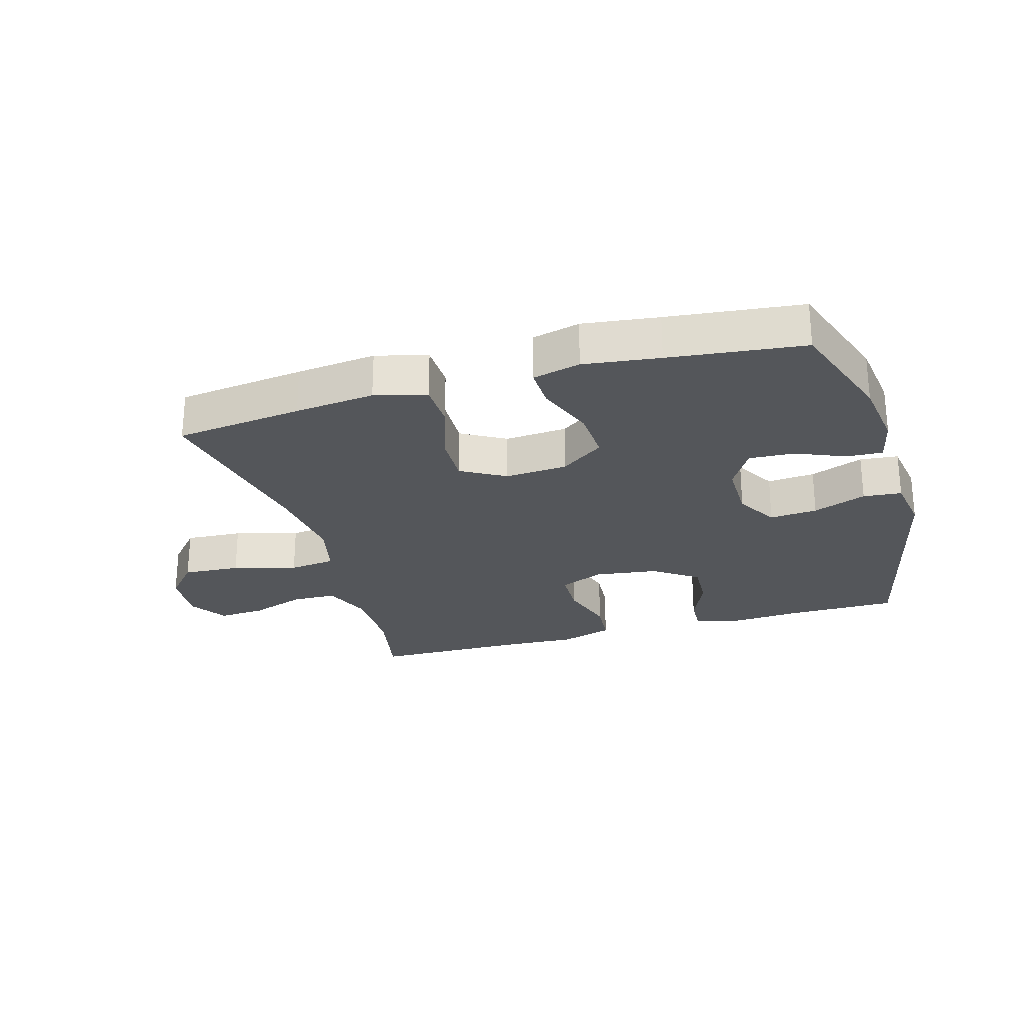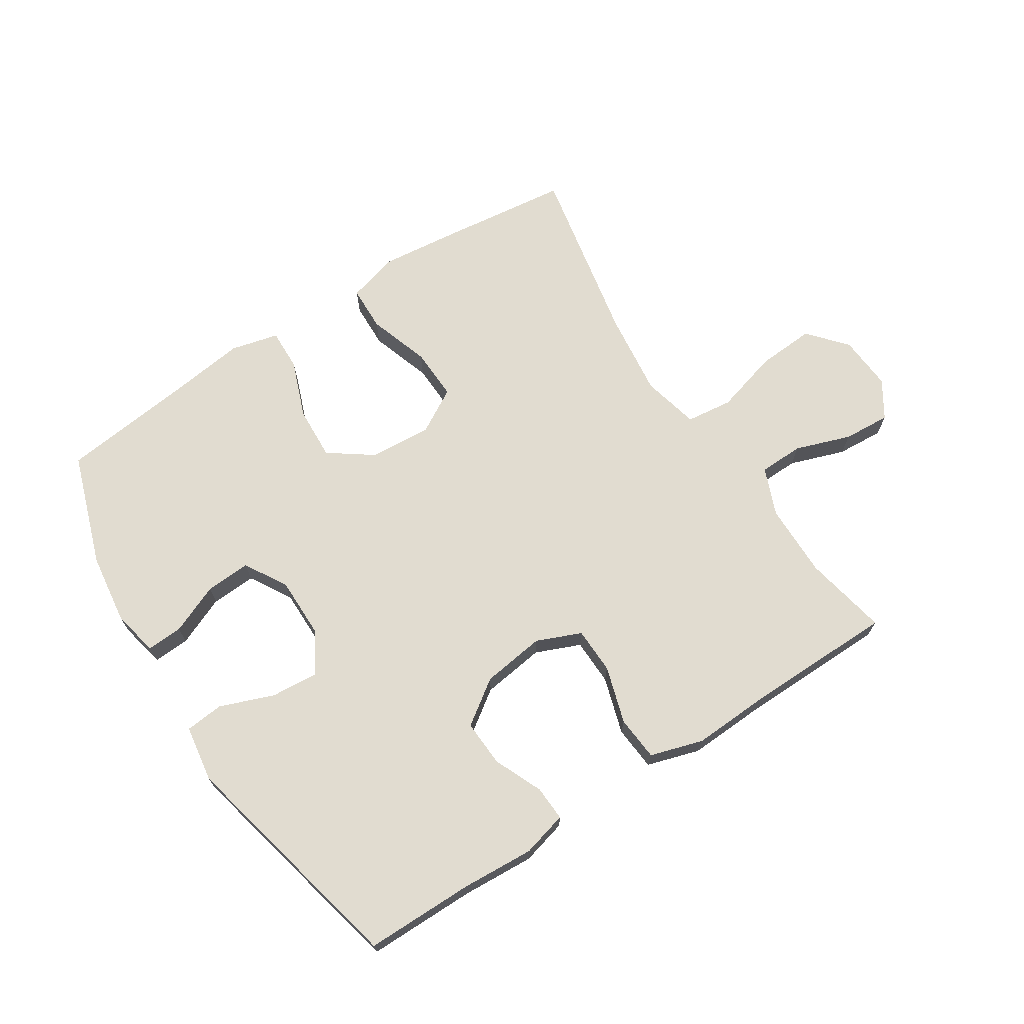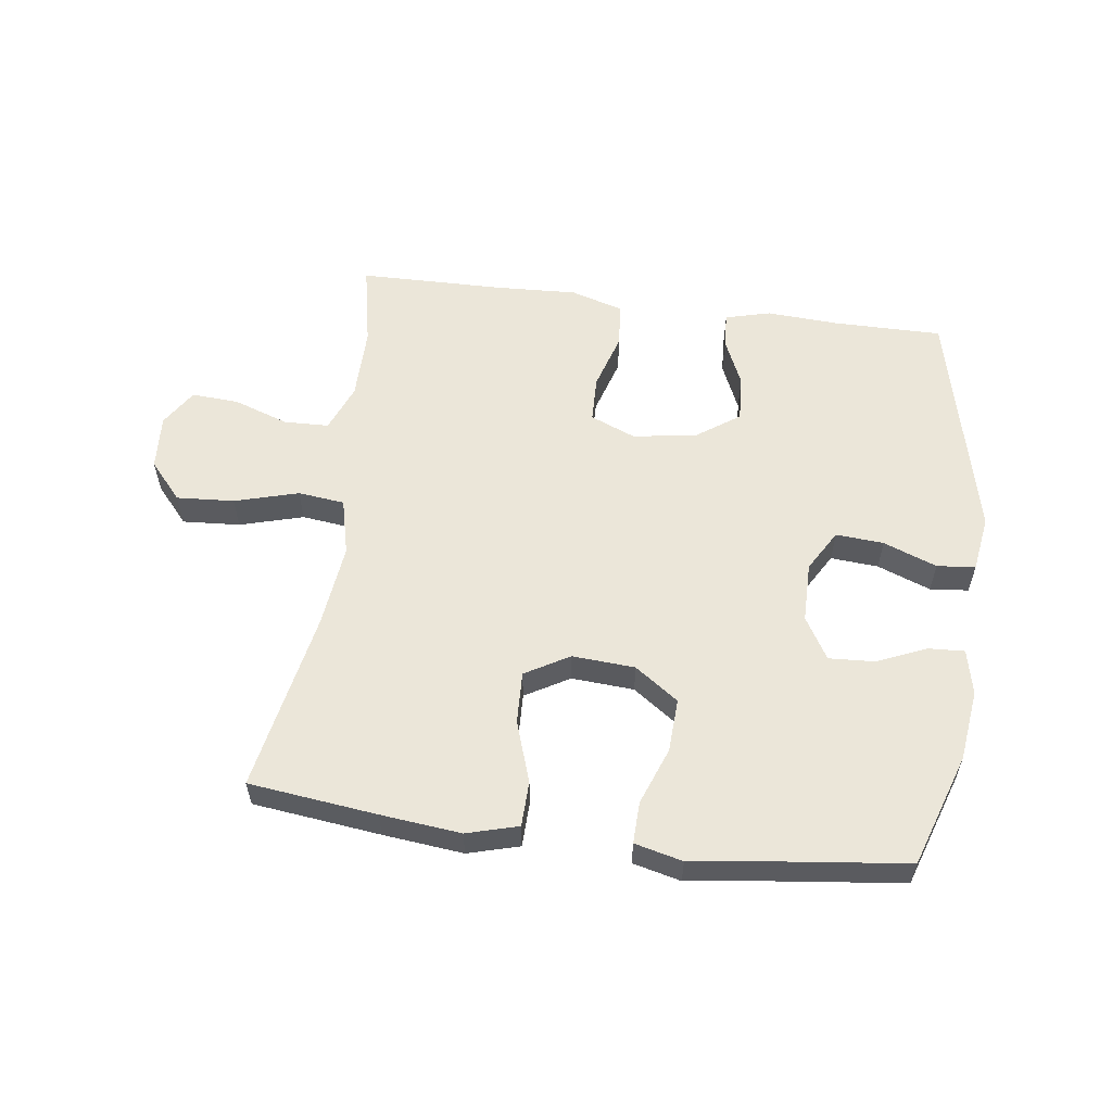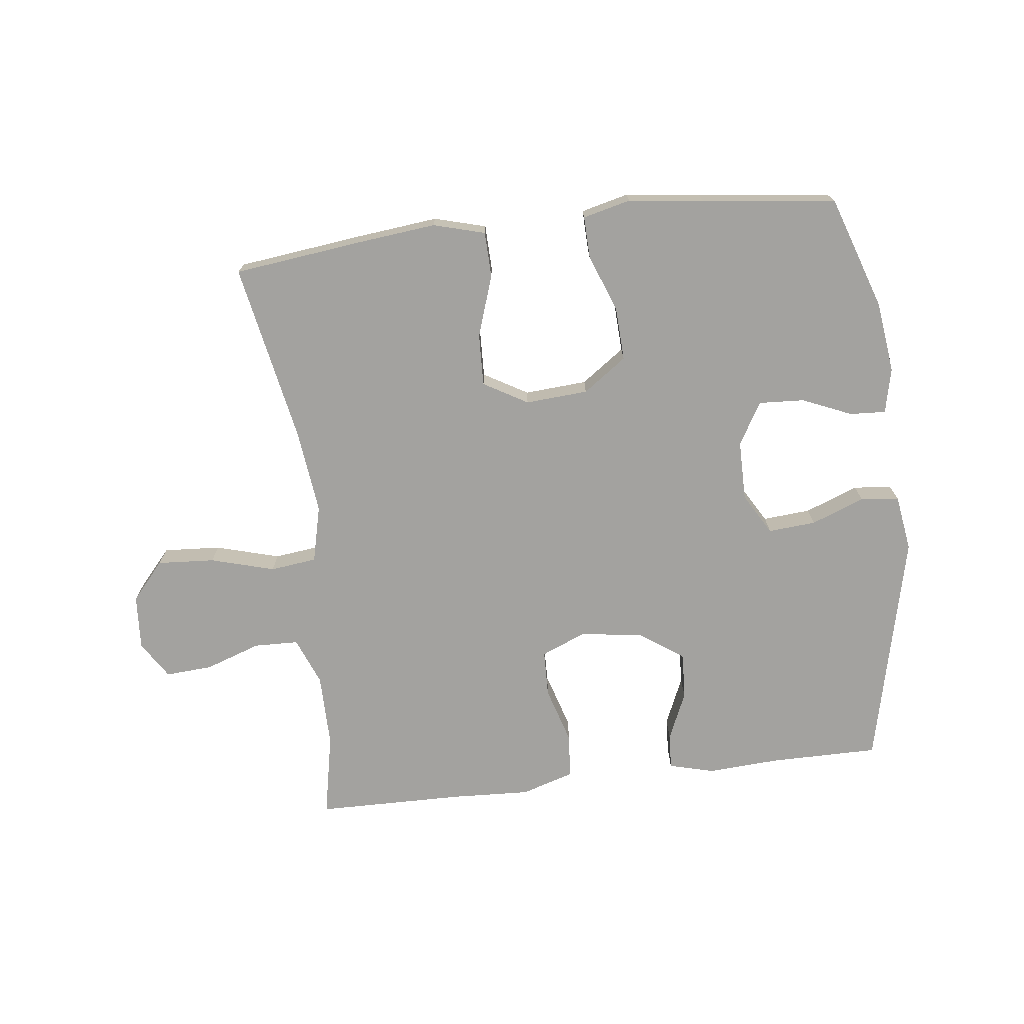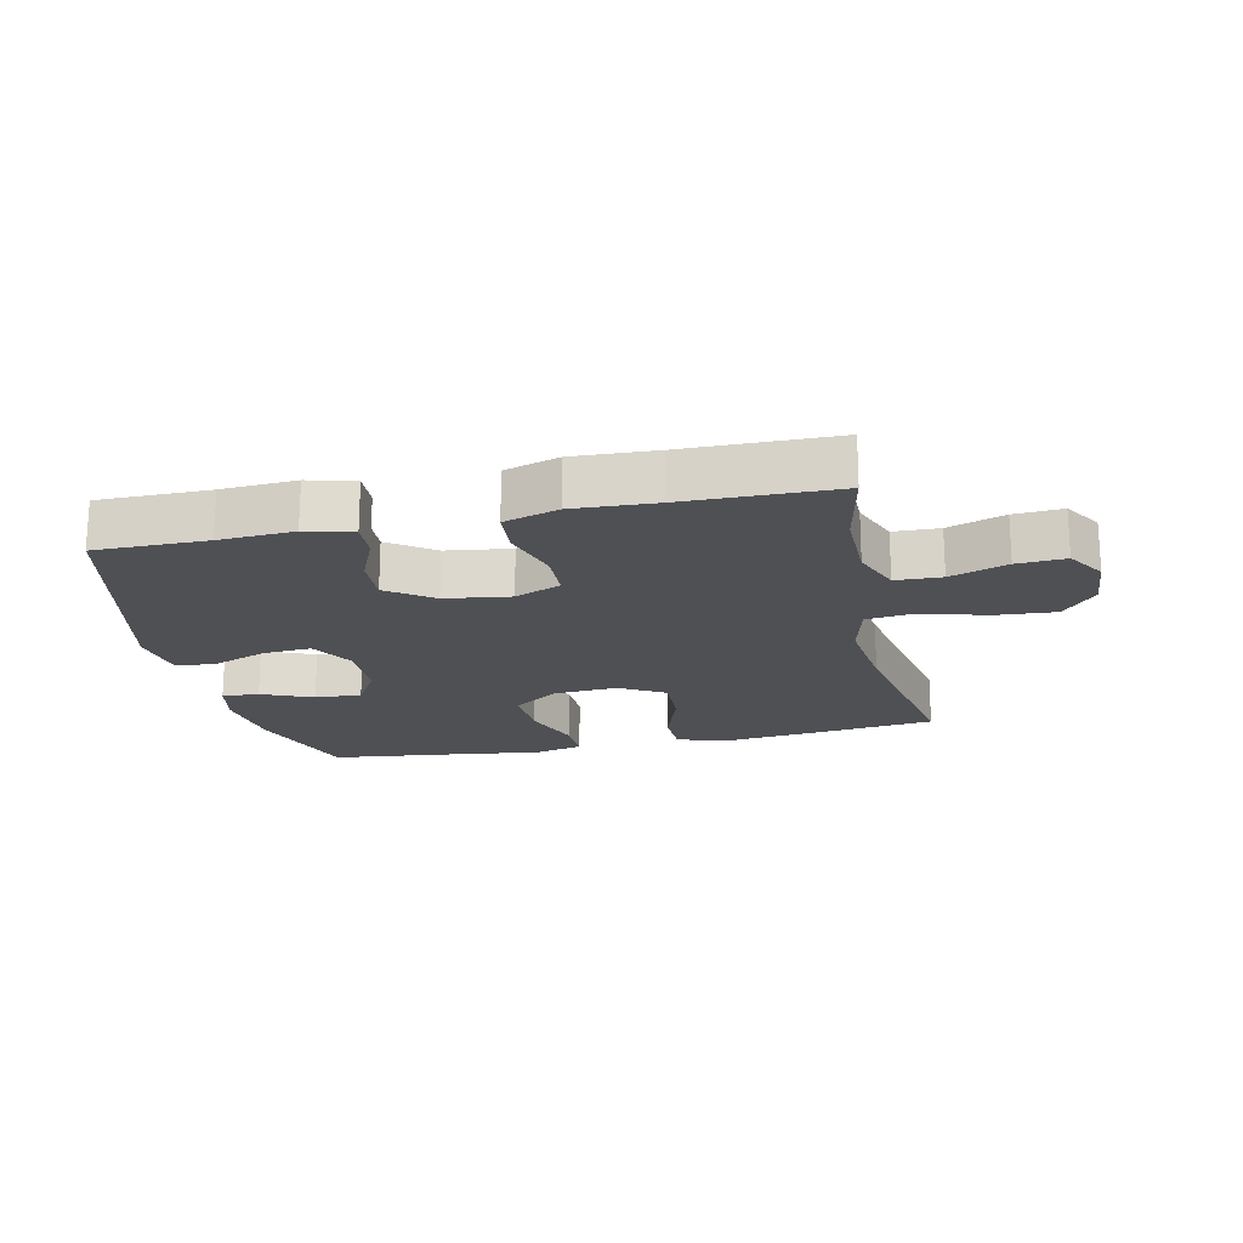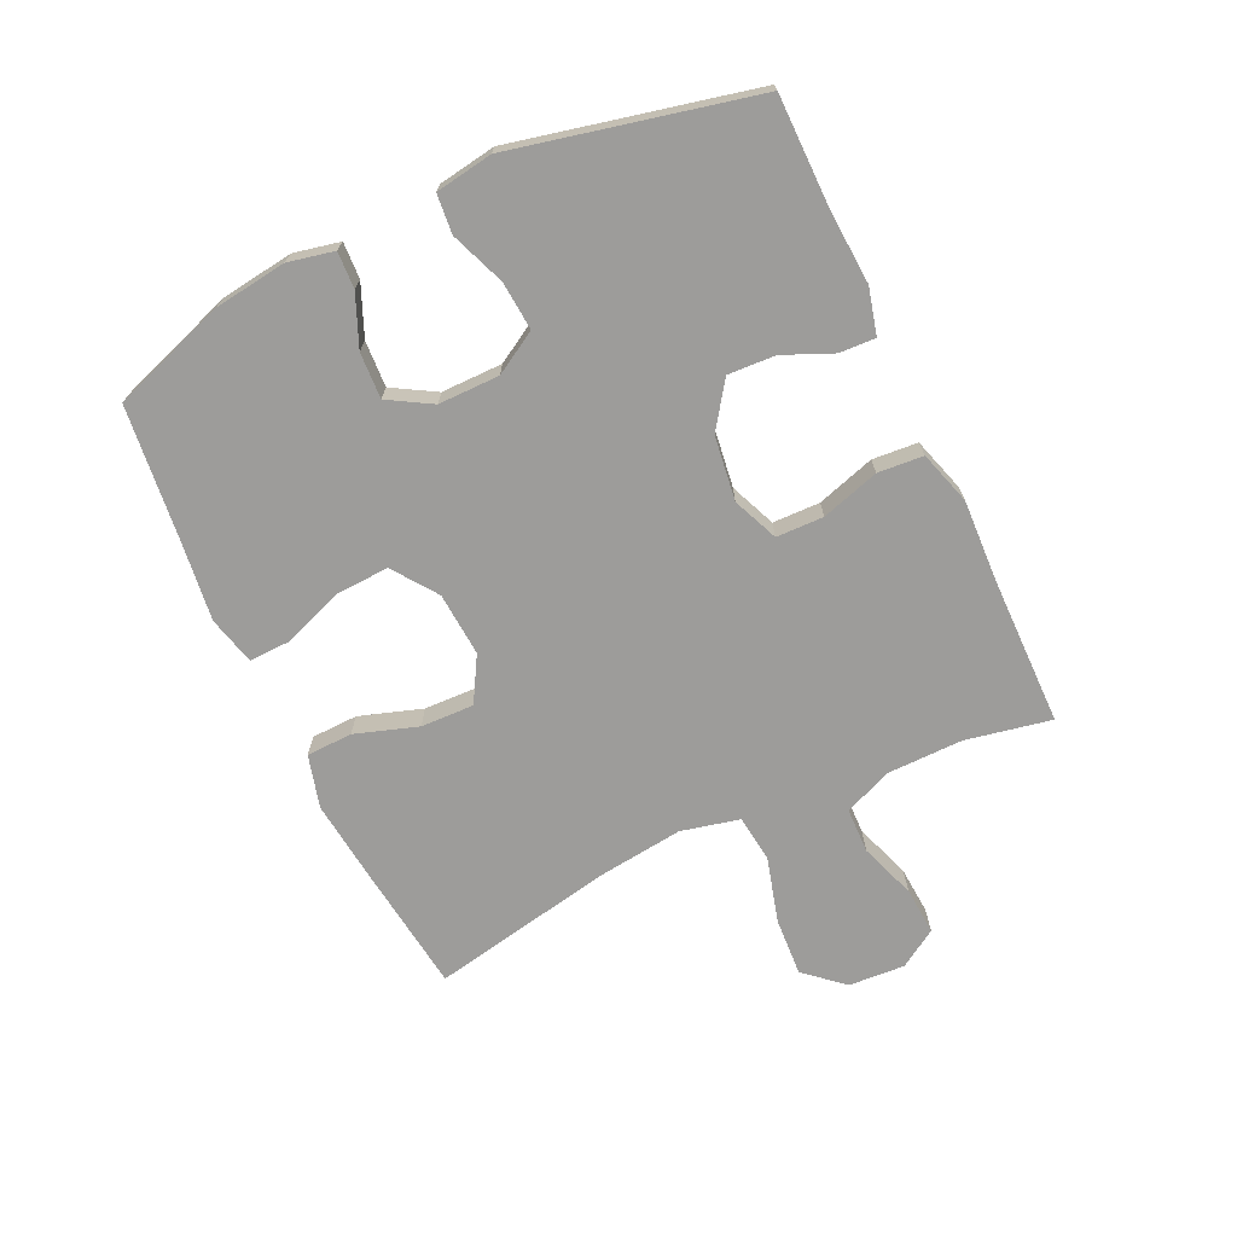
<metadata>
{"format":"obj","ext":"obj","renderer":"f3d","projection":"perspective","resolution":1024,"background":"white","views":[{"elev":-25.7,"azim":16.3,"up":"+Y"},{"elev":69.4,"azim":147.2,"up":"+Y"},{"elev":57.1,"azim":7.5,"up":"+Y"},{"elev":-72.5,"azim":6.8,"up":"+Y"},{"elev":-19.2,"azim":-167.8,"up":"+Y"},{"elev":-70.3,"azim":115.3,"up":"+Y"}]}
</metadata>
<code>
v -0.5 0.07 0.5
v -0.294 0.07 0.525
v -0.165 0.07 0.539
v -0.082 0.07 0.516
v -0.08 0.07 0.443
v -0.113 0.07 0.344
v -0.116 0.07 0.26
v -0.045 0.07 0.219
v 0.056 0.07 0.226
v 0.126 0.07 0.276
v 0.122 0.07 0.362
v 0.087 0.07 0.455
v 0.085 0.07 0.522
v 0.162 0.07 0.541
v 0.284 0.07 0.525
v 0.5 0.07 0.5
v 0.562 0.07 0.318
v 0.577 0.07 0.203
v 0.561 0.07 0.13
v 0.503 0.07 0.133
v 0.423 0.07 0.167
v 0.35 0.07 0.171
v 0.31 0.07 0.103
v 0.31 0.07 0.006
v 0.349 0.07 -0.061
v 0.426 0.07 -0.055
v 0.512 0.07 -0.022
v 0.574 0.07 -0.028
v 0.588 0.07 -0.119
v 0.5 0.07 -0.5
v 0.325 0.07 -0.5
v 0.208 0.07 -0.507
v 0.135 0.07 -0.488
v 0.138 0.07 -0.431
v 0.172 0.07 -0.353
v 0.176 0.07 -0.278
v 0.105 0.07 -0.228
v 0.003 0.07 -0.214
v -0.069 0.07 -0.244
v -0.071 0.07 -0.319
v -0.043 0.07 -0.411
v -0.049 0.07 -0.483
v -0.134 0.07 -0.509
v -0.263 0.07 -0.503
v -0.5 0.07 -0.5
v -0.473 0.07 -0.365
v -0.474 0.07 -0.246
v -0.505 0.07 -0.169
v -0.577 0.07 -0.167
v -0.666 0.07 -0.198
v -0.742 0.07 -0.203
v -0.78 0.07 -0.143
v -0.774 0.07 -0.054
v -0.721 0.07 0.007
v -0.628 0.07 0.001
v -0.525 0.07 -0.028
v -0.45 0.07 -0.019
v -0.428 0.07 0.073
v -0.444 0.07 0.209
v -0.5 0 0.5
v -0.294 0 0.525
v -0.165 0 0.539
v -0.082 0 0.516
v -0.08 0 0.443
v -0.113 0 0.344
v -0.116 0 0.26
v -0.045 0 0.219
v 0.056 0 0.226
v 0.126 0 0.276
v 0.122 0 0.362
v 0.087 0 0.455
v 0.085 0 0.522
v 0.162 0 0.541
v 0.284 0 0.525
v 0.5 0 0.5
v 0.562 0 0.318
v 0.577 0 0.203
v 0.561 0 0.13
v 0.503 0 0.133
v 0.423 0 0.167
v 0.35 0 0.171
v 0.31 0 0.103
v 0.31 0 0.006
v 0.349 0 -0.061
v 0.426 0 -0.055
v 0.512 0 -0.022
v 0.574 0 -0.028
v 0.588 0 -0.119
v 0.5 0 -0.5
v 0.325 0 -0.5
v 0.208 0 -0.507
v 0.135 0 -0.488
v 0.138 0 -0.431
v 0.172 0 -0.353
v 0.176 0 -0.278
v 0.105 0 -0.228
v 0.003 0 -0.214
v -0.069 0 -0.244
v -0.071 0 -0.319
v -0.043 0 -0.411
v -0.049 0 -0.483
v -0.134 0 -0.509
v -0.263 0 -0.503
v -0.5 0 -0.5
v -0.473 0 -0.365
v -0.474 0 -0.246
v -0.505 0 -0.169
v -0.577 0 -0.167
v -0.666 0 -0.198
v -0.742 0 -0.203
v -0.78 0 -0.143
v -0.774 0 -0.054
v -0.721 0 0.007
v -0.628 0 0.001
v -0.525 0 -0.028
v -0.45 0 -0.019
v -0.428 0 0.073
v -0.444 0 0.209
f 53 54 55 56
f 51 52 53 56
f 49 50 51 56
f 48 49 56 57
f 47 48 57
f 46 47 57 58
f 44 45 46
f 43 44 46 58
f 40 41 42 43
f 39 40 43 58
f 32 33 34 35
f 31 32 35 36
f 30 31 36
f 29 30 36 37
f 26 27 28 29
f 25 26 29 37
f 18 19 20 21
f 18 21 22
f 15 16 17 18
f 15 18 22
f 14 15 22 23
f 11 12 13 14
f 10 11 14 23
f 3 4 5 6
f 3 6 7
f 59 1 2 3
f 59 3 7
f 38 39 58 59
f 38 59 7 8
f 24 25 37 38
f 24 38 8 9
f 9 10 23 24
f 115 114 113 112
f 115 112 111 110
f 115 110 109 108
f 116 115 108 107
f 116 107 106
f 117 116 106 105
f 105 104 103
f 117 105 103 102
f 102 101 100 99
f 117 102 99 98
f 94 93 92 91
f 95 94 91 90
f 95 90 89
f 96 95 89 88
f 88 87 86 85
f 96 88 85 84
f 80 79 78 77
f 81 80 77
f 77 76 75 74
f 81 77 74
f 82 81 74 73
f 73 72 71 70
f 82 73 70 69
f 65 64 63 62
f 66 65 62
f 62 61 60 118
f 66 62 118
f 118 117 98 97
f 67 66 118 97
f 97 96 84 83
f 68 67 97 83
f 83 82 69 68
f 1 60 61 2
f 2 61 62 3
f 3 62 63 4
f 4 63 64 5
f 5 64 65 6
f 6 65 66 7
f 7 66 67 8
f 8 67 68 9
f 9 68 69 10
f 10 69 70 11
f 11 70 71 12
f 12 71 72 13
f 13 72 73 14
f 14 73 74 15
f 15 74 75 16
f 16 75 76 17
f 17 76 77 18
f 18 77 78 19
f 19 78 79 20
f 20 79 80 21
f 21 80 81 22
f 22 81 82 23
f 23 82 83 24
f 24 83 84 25
f 25 84 85 26
f 26 85 86 27
f 27 86 87 28
f 28 87 88 29
f 29 88 89 30
f 30 89 90 31
f 31 90 91 32
f 32 91 92 33
f 33 92 93 34
f 34 93 94 35
f 35 94 95 36
f 36 95 96 37
f 37 96 97 38
f 38 97 98 39
f 39 98 99 40
f 40 99 100 41
f 41 100 101 42
f 42 101 102 43
f 43 102 103 44
f 44 103 104 45
f 45 104 105 46
f 46 105 106 47
f 47 106 107 48
f 48 107 108 49
f 49 108 109 50
f 50 109 110 51
f 51 110 111 52
f 52 111 112 53
f 53 112 113 54
f 54 113 114 55
f 55 114 115 56
f 56 115 116 57
f 57 116 117 58
f 58 117 118 59
f 59 118 60 1

</code>
